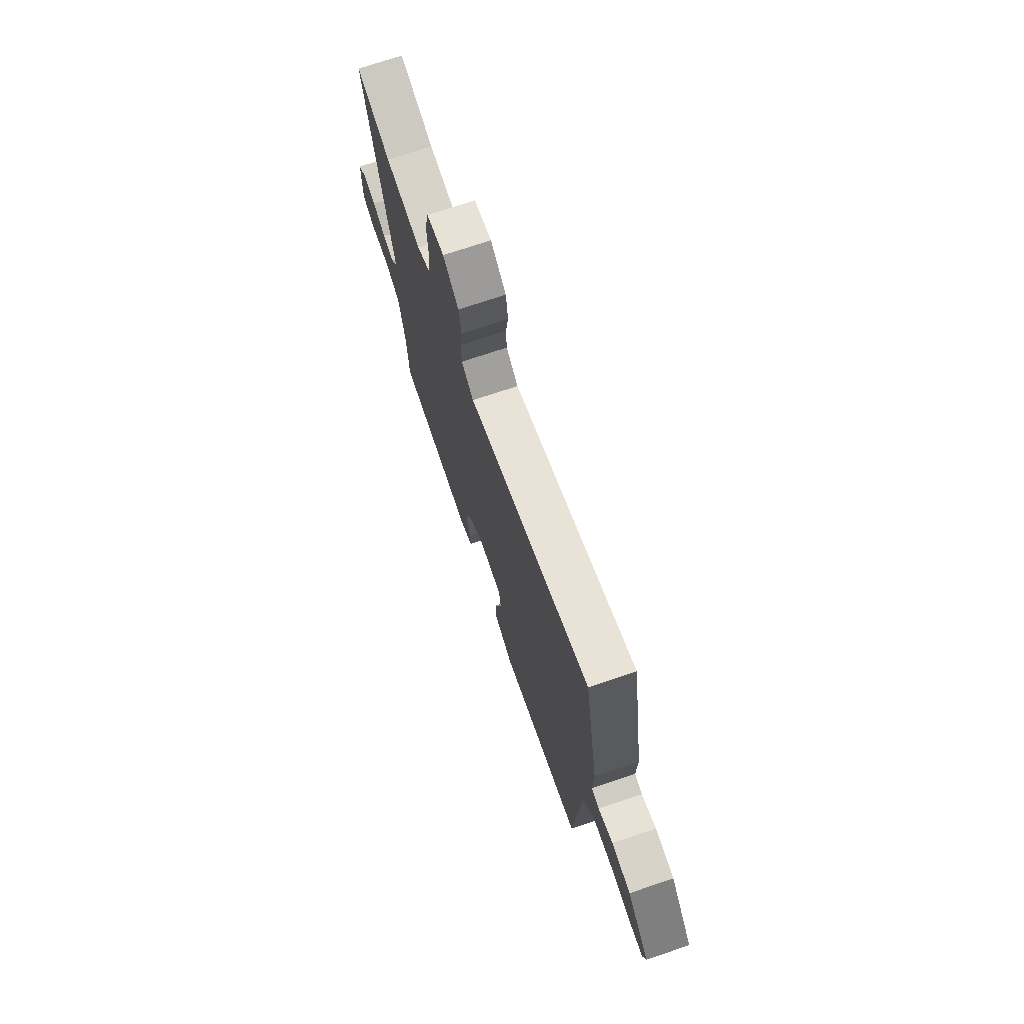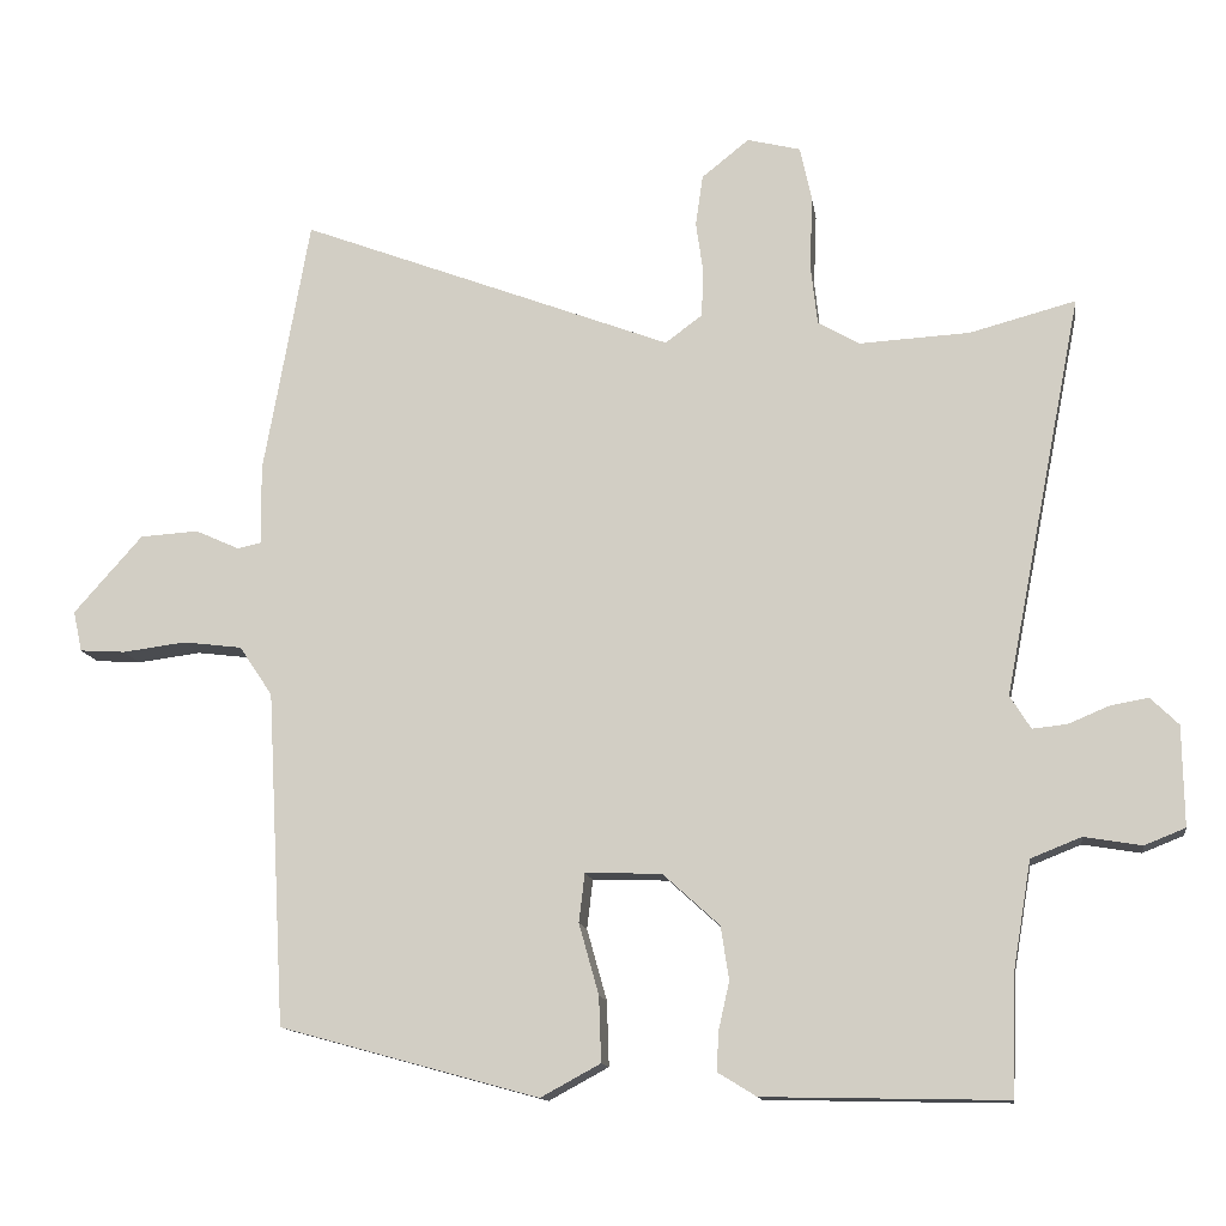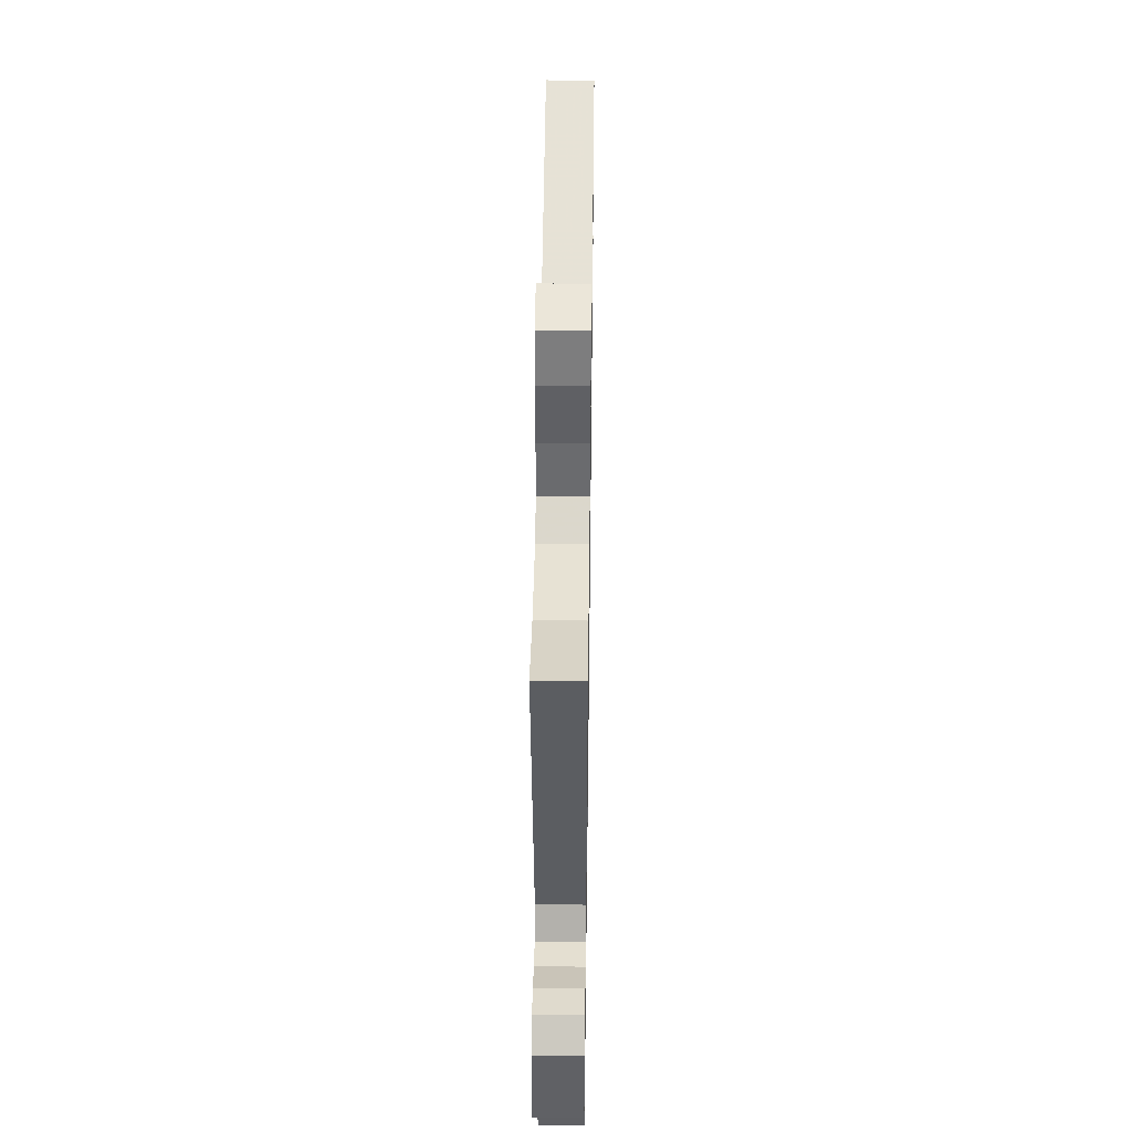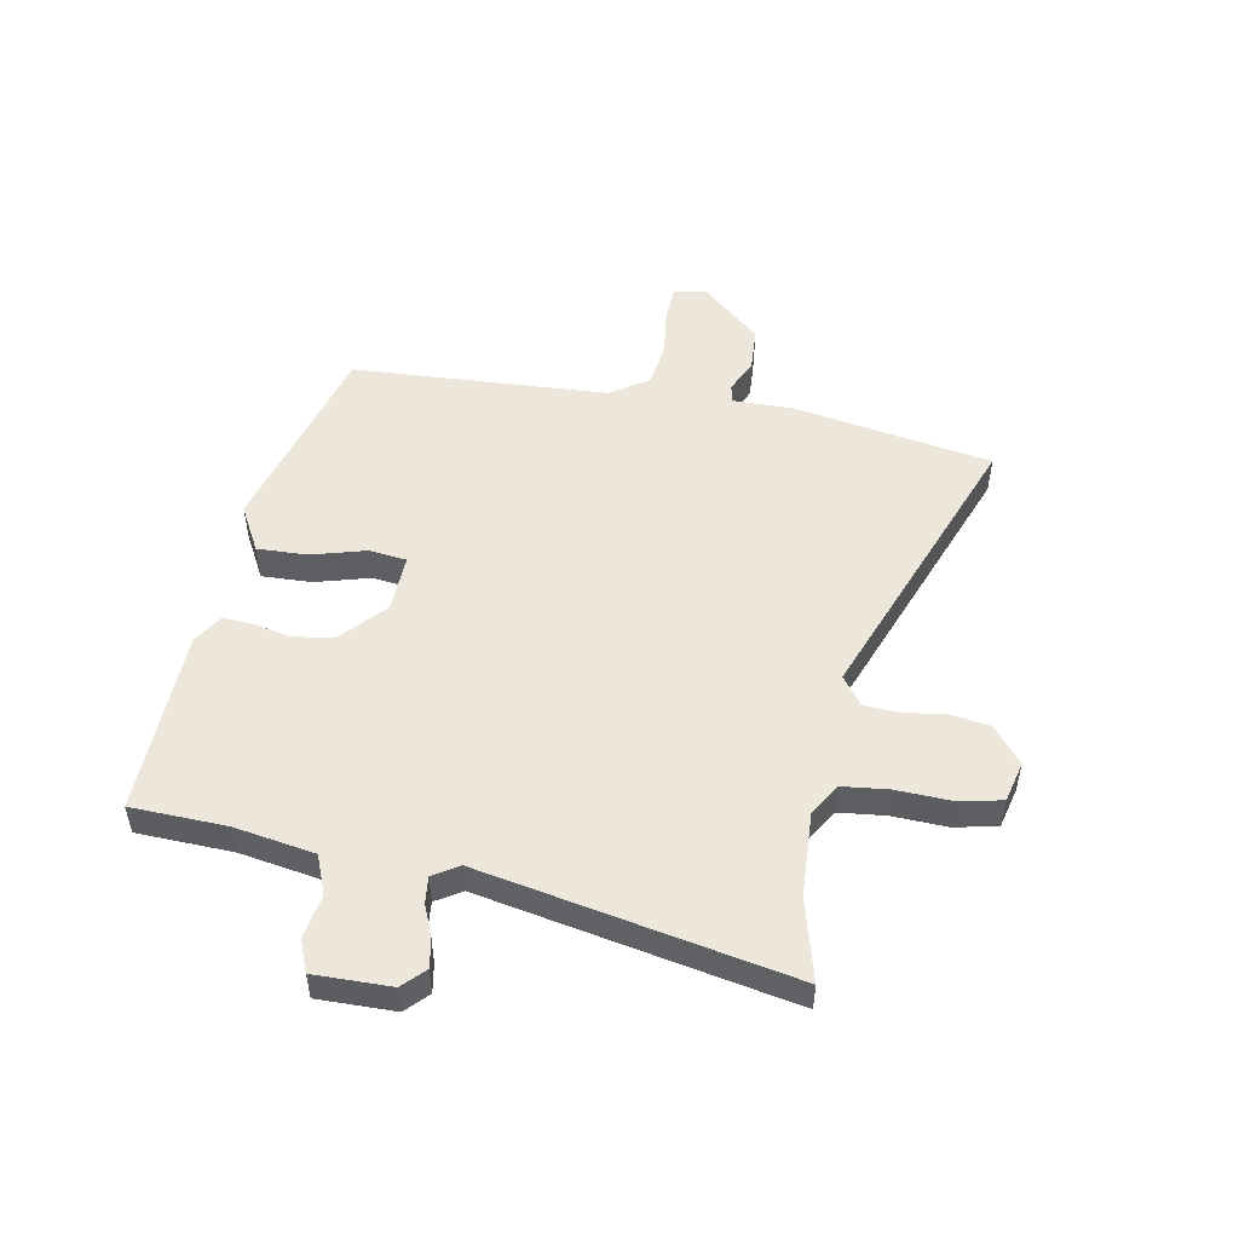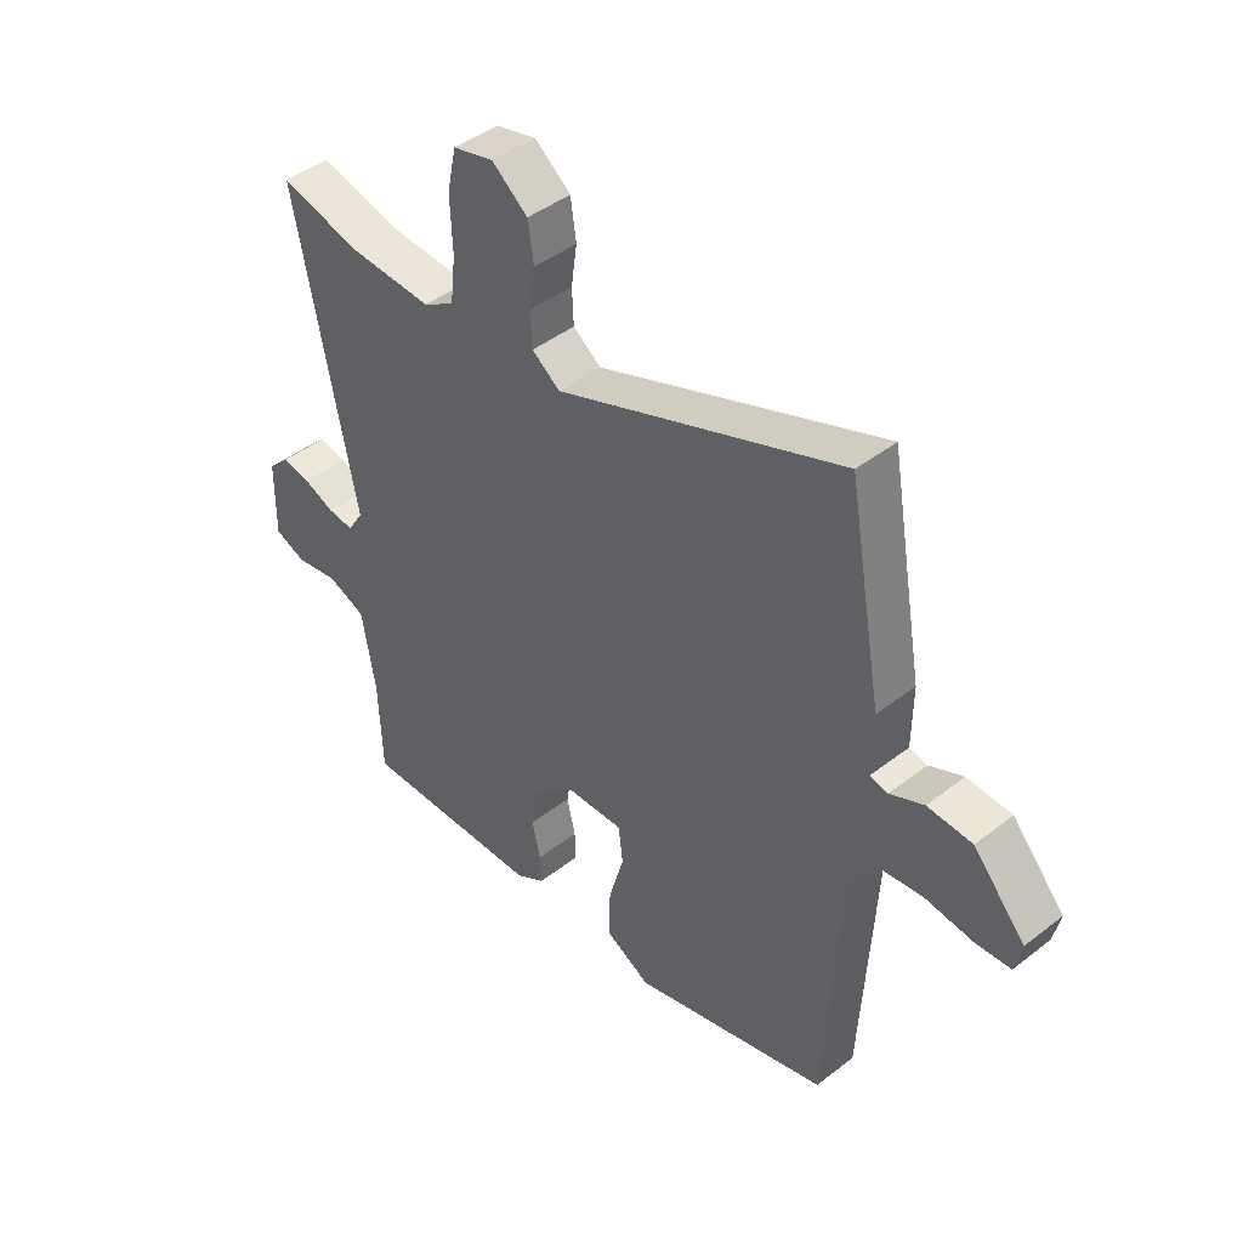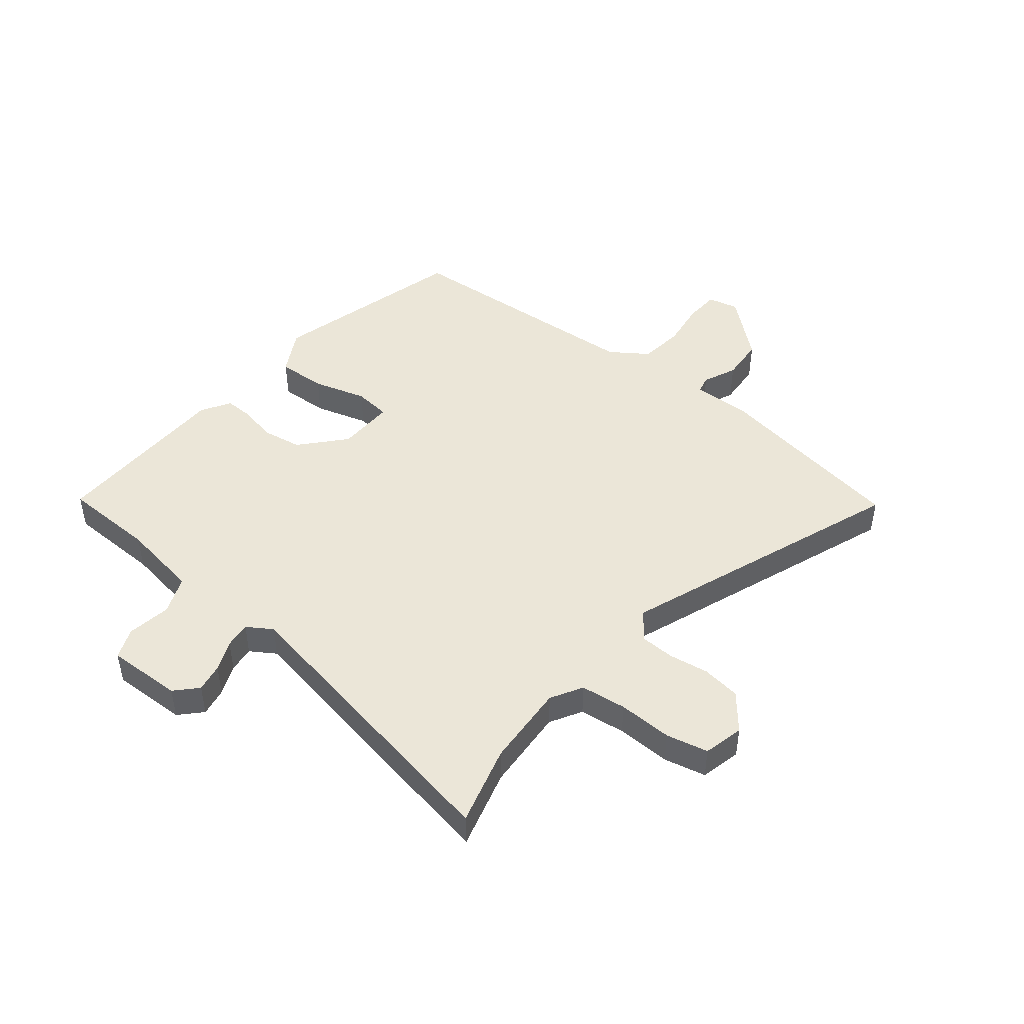
<metadata>
{"format":"obj","ext":"obj","renderer":"f3d","projection":"perspective","resolution":1024,"background":"white","views":[{"elev":73.4,"azim":71.4,"up":"+Z"},{"elev":-13.0,"azim":-171.6,"up":"+Z"},{"elev":42.8,"azim":-89.2,"up":"+Z"},{"elev":50.9,"azim":-79.5,"up":"+Y"},{"elev":43.9,"azim":47.6,"up":"+Z"},{"elev":46.2,"azim":-51.7,"up":"+Y"}]}
</metadata>
<code>
v 0.467 0.07 0.687
v 0.508 0.07 0.456
v 0.529 0.07 0.339
v 0.528 0.07 0.231
v 0.56 0.07 0.224
v 0.62 0.07 0.251
v 0.699 0.07 0.246
v 0.792 0.07 0.141
v 0.78 0.07 0.086
v 0.718 0.07 0.082
v 0.632 0.07 0.093
v 0.552 0.07 0.083
v 0.507 0.07 0.016
v 0.482 0.07 -0.436
v 0.131 0.07 -0.532
v 0.05 0.07 -0.488
v 0.053 0.07 -0.4
v 0.08 0.07 -0.304
v 0.072 0.07 -0.238
v -0.031 0.07 -0.241
v -0.108 0.07 -0.311
v -0.119 0.07 -0.383
v -0.104 0.07 -0.449
v -0.102 0.07 -0.501
v -0.154 0.07 -0.533
v -0.482 0.07 -0.54
v -0.488 0.07 -0.373
v -0.512 0.07 -0.231
v -0.58 0.07 -0.204
v -0.658 0.07 -0.217
v -0.713 0.07 -0.195
v -0.711 0.07 -0.06
v -0.673 0.07 -0.023
v -0.622 0.07 -0.032
v -0.567 0.07 -0.055
v -0.52 0.07 -0.06
v -0.492 0.07 -0.015
v -0.598 0.07 0.526
v -0.455 0.07 0.488
v -0.305 0.07 0.48
v -0.249 0.07 0.513
v -0.24 0.07 0.595
v -0.244 0.07 0.692
v -0.228 0.07 0.767
v -0.156 0.07 0.785
v -0.092 0.07 0.734
v -0.082 0.07 0.665
v -0.092 0.07 0.593
v -0.089 0.07 0.531
v -0.039 0.07 0.494
v 0.467 0 0.687
v 0.508 0 0.456
v 0.529 0 0.339
v 0.528 0 0.231
v 0.56 0 0.224
v 0.62 0 0.251
v 0.699 0 0.246
v 0.792 0 0.141
v 0.78 0 0.086
v 0.718 0 0.082
v 0.632 0 0.093
v 0.552 0 0.083
v 0.507 0 0.016
v 0.482 0 -0.436
v 0.131 0 -0.532
v 0.05 0 -0.488
v 0.053 0 -0.4
v 0.08 0 -0.304
v 0.072 0 -0.238
v -0.031 0 -0.241
v -0.108 0 -0.311
v -0.119 0 -0.383
v -0.104 0 -0.449
v -0.102 0 -0.501
v -0.154 0 -0.533
v -0.482 0 -0.54
v -0.488 0 -0.373
v -0.512 0 -0.231
v -0.58 0 -0.204
v -0.658 0 -0.217
v -0.713 0 -0.195
v -0.711 0 -0.06
v -0.673 0 -0.023
v -0.622 0 -0.032
v -0.567 0 -0.055
v -0.52 0 -0.06
v -0.492 0 -0.015
v -0.598 0 0.526
v -0.455 0 0.488
v -0.305 0 0.48
v -0.249 0 0.513
v -0.24 0 0.595
v -0.244 0 0.692
v -0.228 0 0.767
v -0.156 0 0.785
v -0.092 0 0.734
v -0.082 0 0.665
v -0.092 0 0.593
v -0.089 0 0.531
v -0.039 0 0.494
f 45 46 47 48
f 45 48 49
f 42 43 44 45
f 41 42 45 49
f 40 41 49 50
f 37 38 39
f 37 39 40
f 32 33 34 35
f 32 35 36
f 29 30 31 32
f 28 29 32 36
f 27 28 36 37
f 22 23 24 25
f 21 22 25 26
f 20 21 26 27
f 15 16 17 18
f 13 14 15 18
f 12 13 18 19
f 8 9 10 11
f 8 11 12
f 5 6 7 8
f 4 5 8 12
f 2 3 4
f 50 1 2 4
f 20 27 37 40
f 19 20 40 50
f 4 12 19 50
f 98 97 96 95
f 99 98 95
f 95 94 93 92
f 99 95 92 91
f 100 99 91 90
f 89 88 87
f 90 89 87
f 85 84 83 82
f 86 85 82
f 82 81 80 79
f 86 82 79 78
f 87 86 78 77
f 75 74 73 72
f 76 75 72 71
f 77 76 71 70
f 68 67 66 65
f 68 65 64 63
f 69 68 63 62
f 61 60 59 58
f 62 61 58
f 58 57 56 55
f 62 58 55 54
f 54 53 52
f 54 52 51 100
f 90 87 77 70
f 100 90 70 69
f 100 69 62 54
f 1 51 52 2
f 2 52 53 3
f 3 53 54 4
f 4 54 55 5
f 5 55 56 6
f 6 56 57 7
f 7 57 58 8
f 8 58 59 9
f 9 59 60 10
f 10 60 61 11
f 11 61 62 12
f 12 62 63 13
f 13 63 64 14
f 14 64 65 15
f 15 65 66 16
f 16 66 67 17
f 17 67 68 18
f 18 68 69 19
f 19 69 70 20
f 20 70 71 21
f 21 71 72 22
f 22 72 73 23
f 23 73 74 24
f 24 74 75 25
f 25 75 76 26
f 26 76 77 27
f 27 77 78 28
f 28 78 79 29
f 29 79 80 30
f 30 80 81 31
f 31 81 82 32
f 32 82 83 33
f 33 83 84 34
f 34 84 85 35
f 35 85 86 36
f 36 86 87 37
f 37 87 88 38
f 38 88 89 39
f 39 89 90 40
f 40 90 91 41
f 41 91 92 42
f 42 92 93 43
f 43 93 94 44
f 44 94 95 45
f 45 95 96 46
f 46 96 97 47
f 47 97 98 48
f 48 98 99 49
f 49 99 100 50
f 50 100 51 1

</code>
